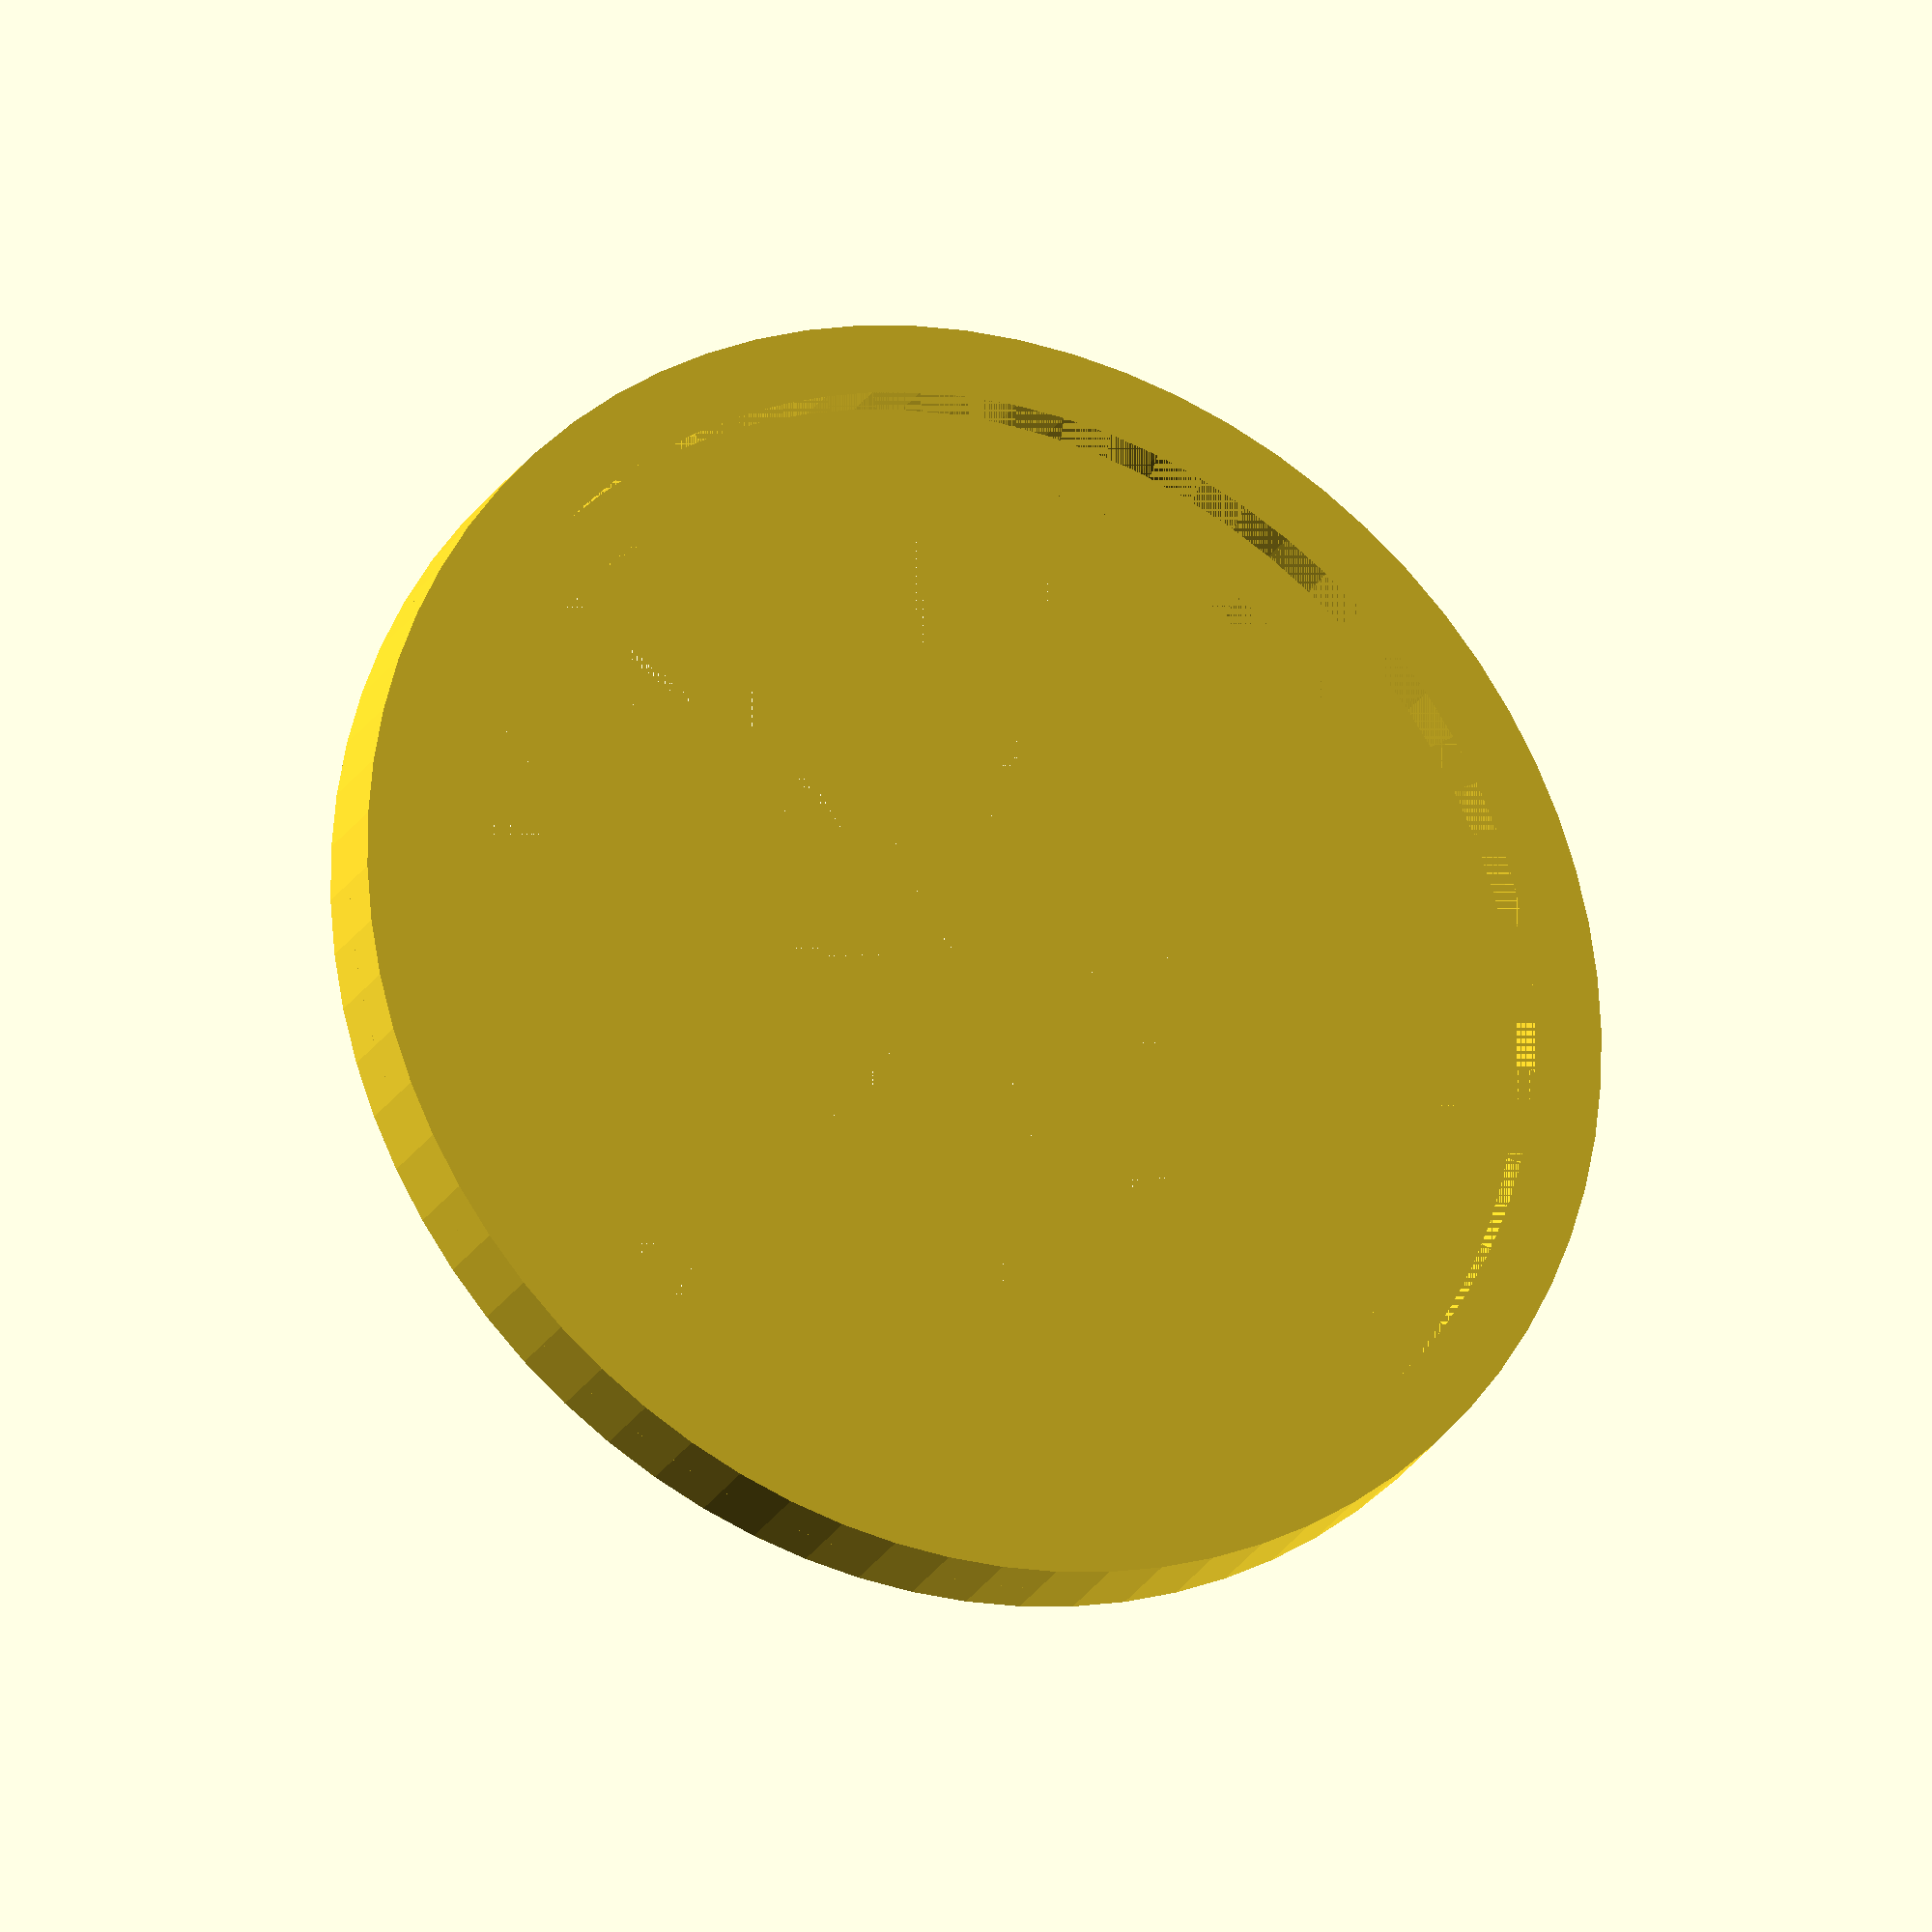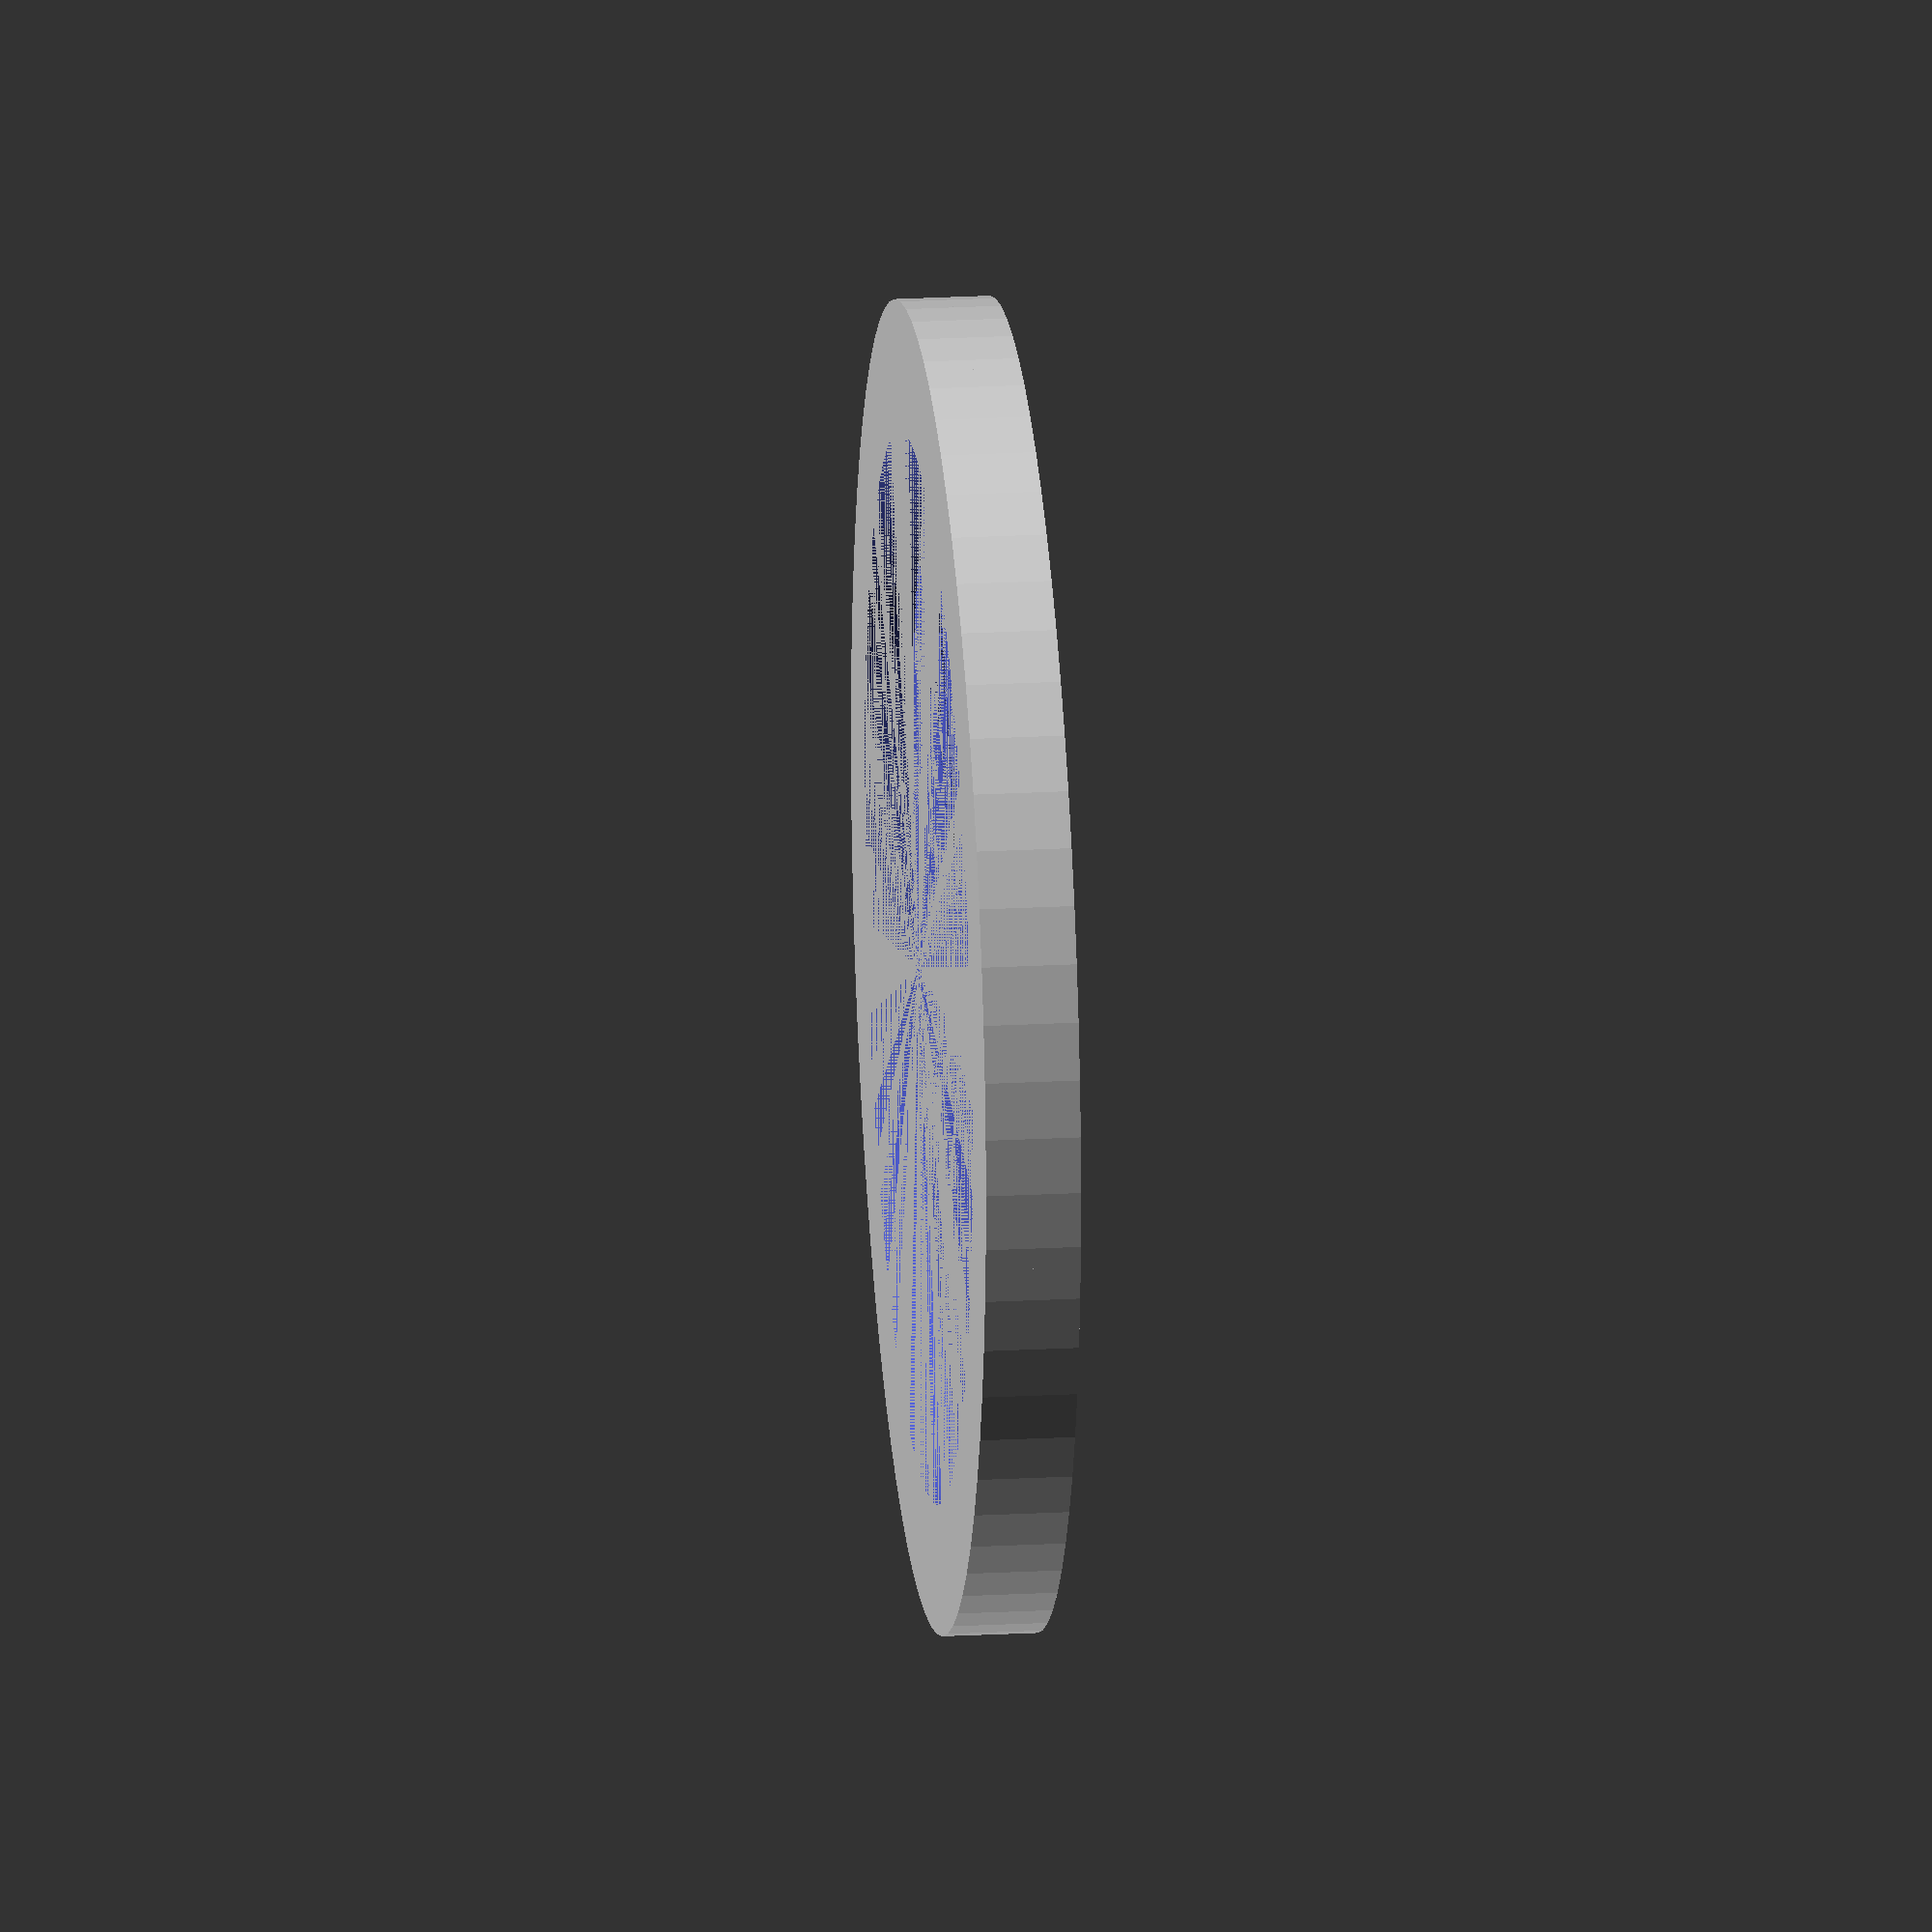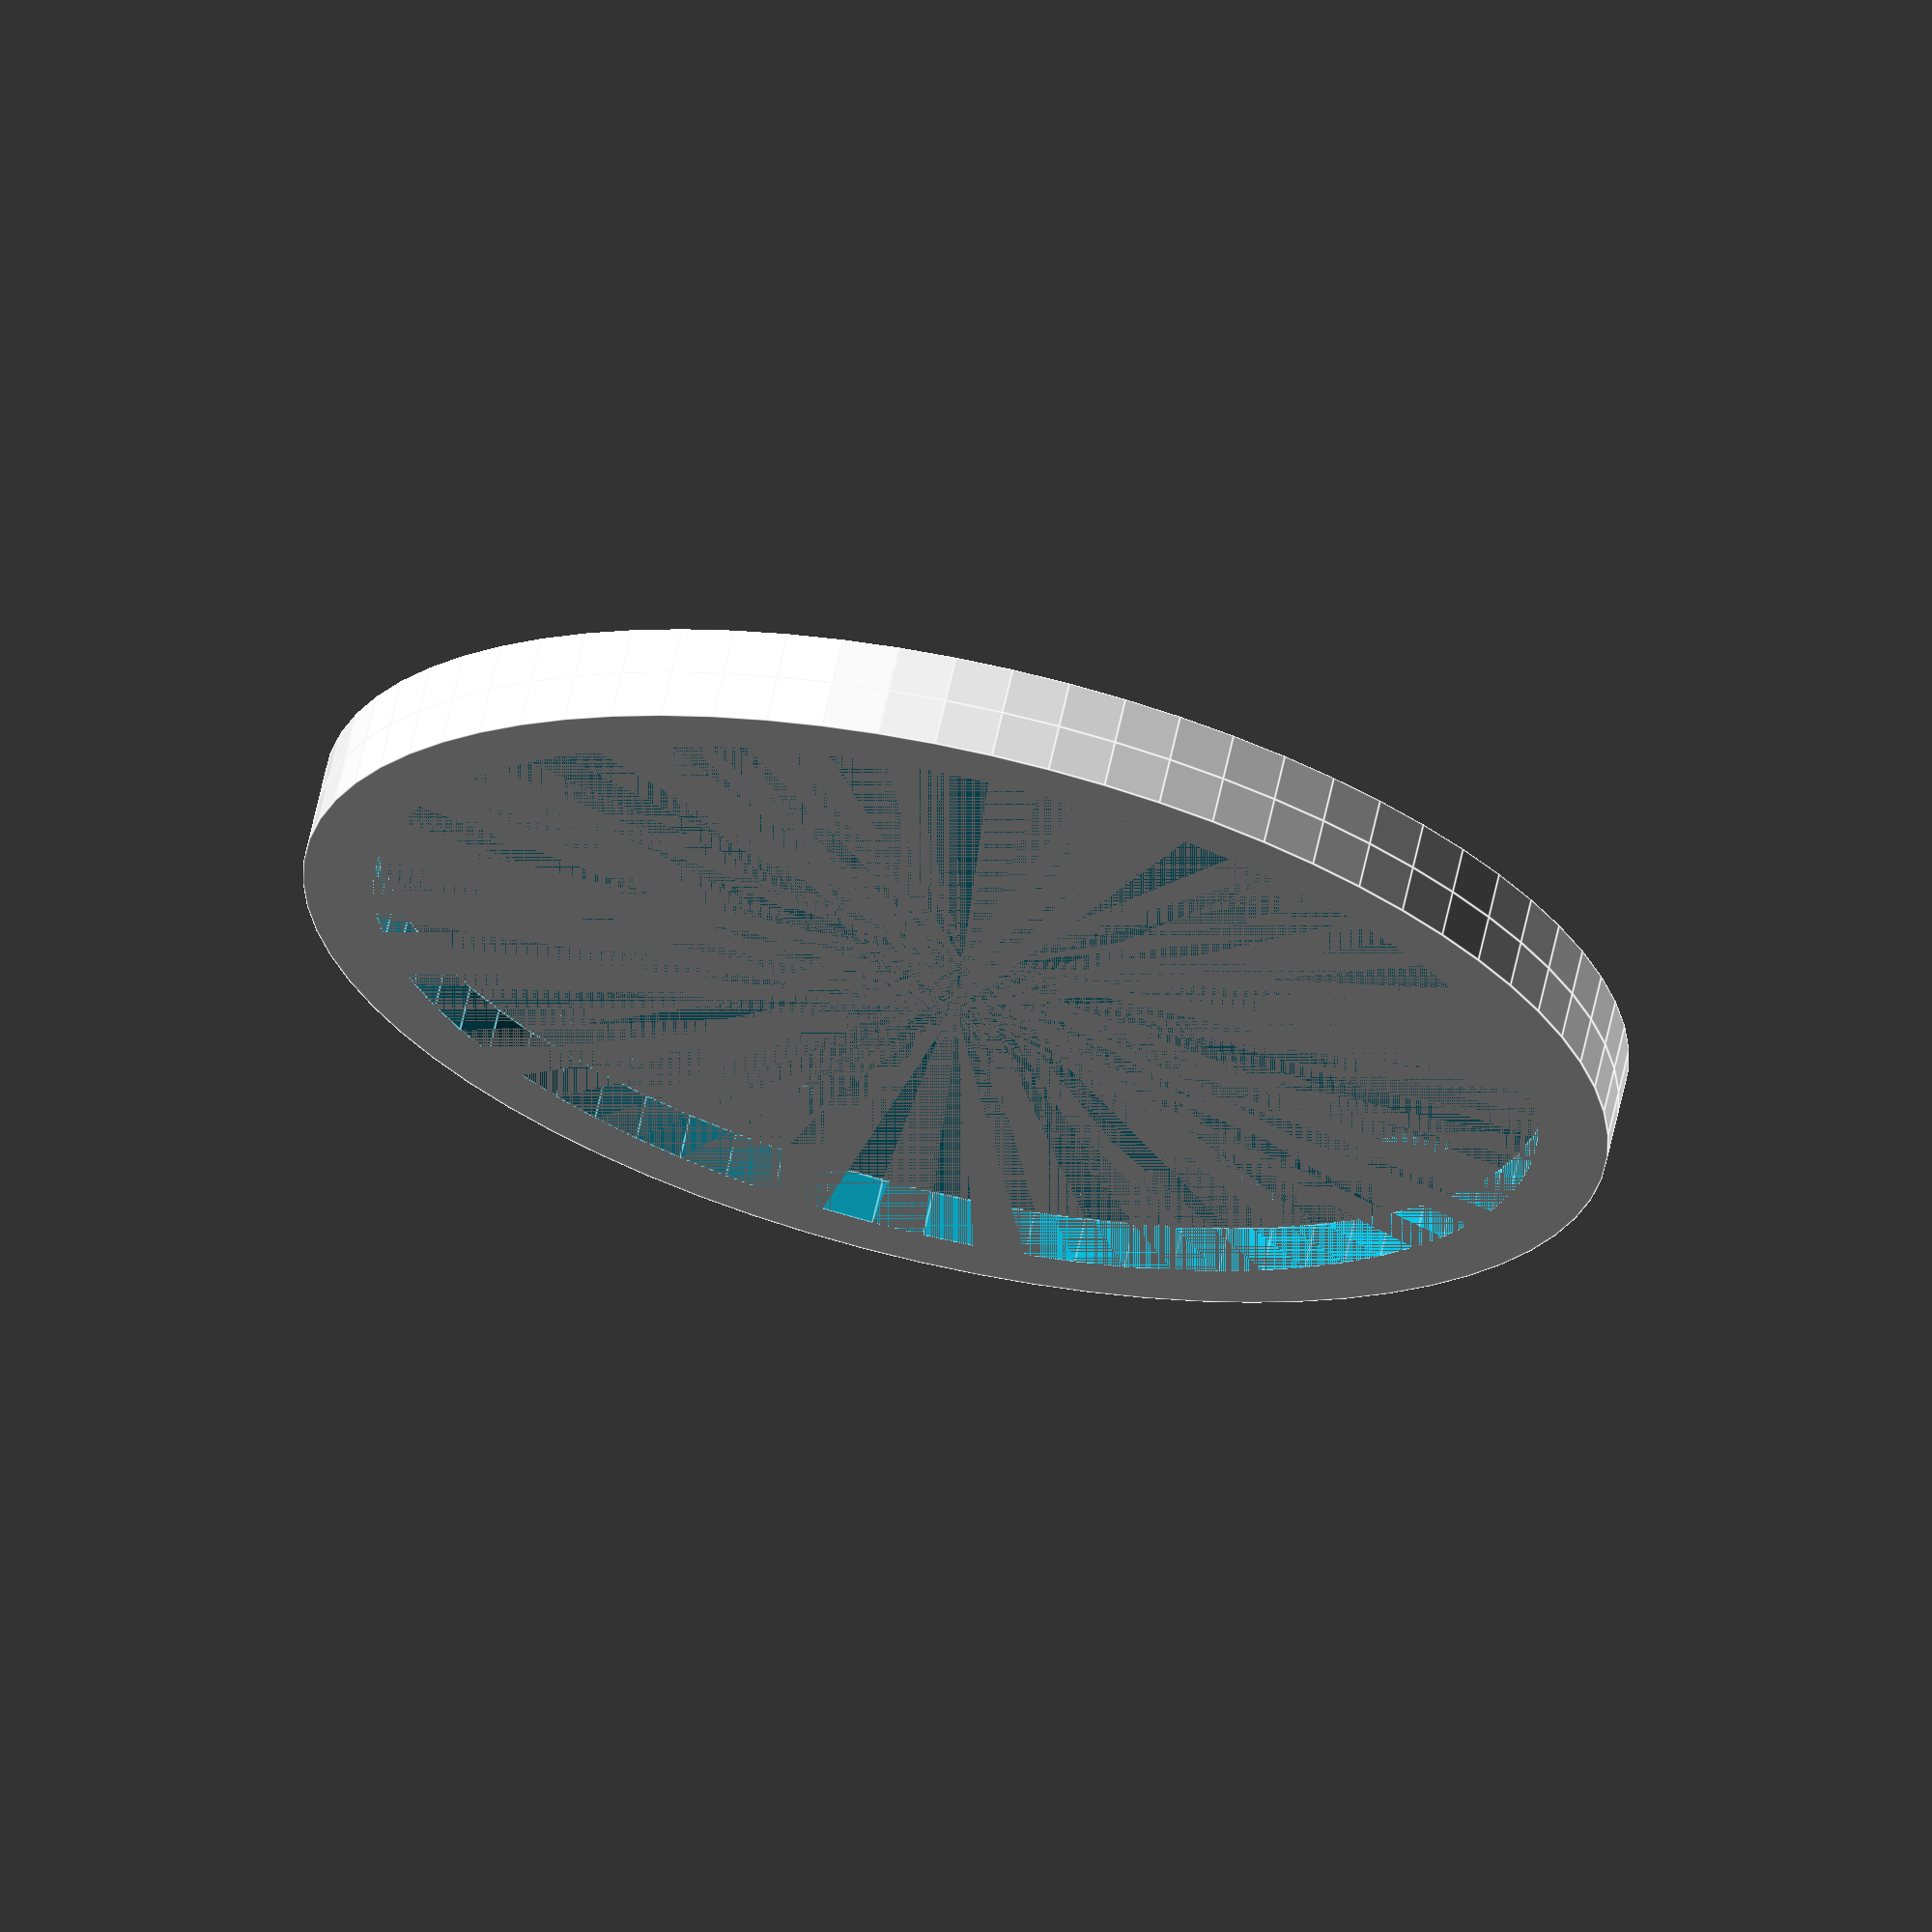
<openscad>
// Global resolution
$fs = 0.1;  // Don't generate smaller facets than 0.1 mm
$fa = 5;    // Don't generate larger angles than 5 degrees

// Main geometry
union() {
    translate([0,0,-2]) front();
    baffle();
}

// Core geometric primitives
// These can be modified to create variations of the final object

module baffle() {
    difference() {
        speakerRadius();
        speakerInset();
    }
}

module front() {
    difference() {
        cylinder(h=2, r=28  , center=true);
        cylinder(h=2, r=50/2, center=true);
    }
    
}

module edge() {
    cube(55);
}

module speakerInset() {
    cylinder(h=2, r=45/2, center=true);
}

module speakerRadius() {
    cylinder(h=2, r=28, center=true);
}


</openscad>
<views>
elev=23.1 azim=226.7 roll=157.3 proj=o view=wireframe
elev=339.3 azim=154.4 roll=84.2 proj=o view=wireframe
elev=113.0 azim=186.8 roll=347.4 proj=o view=edges
</views>
